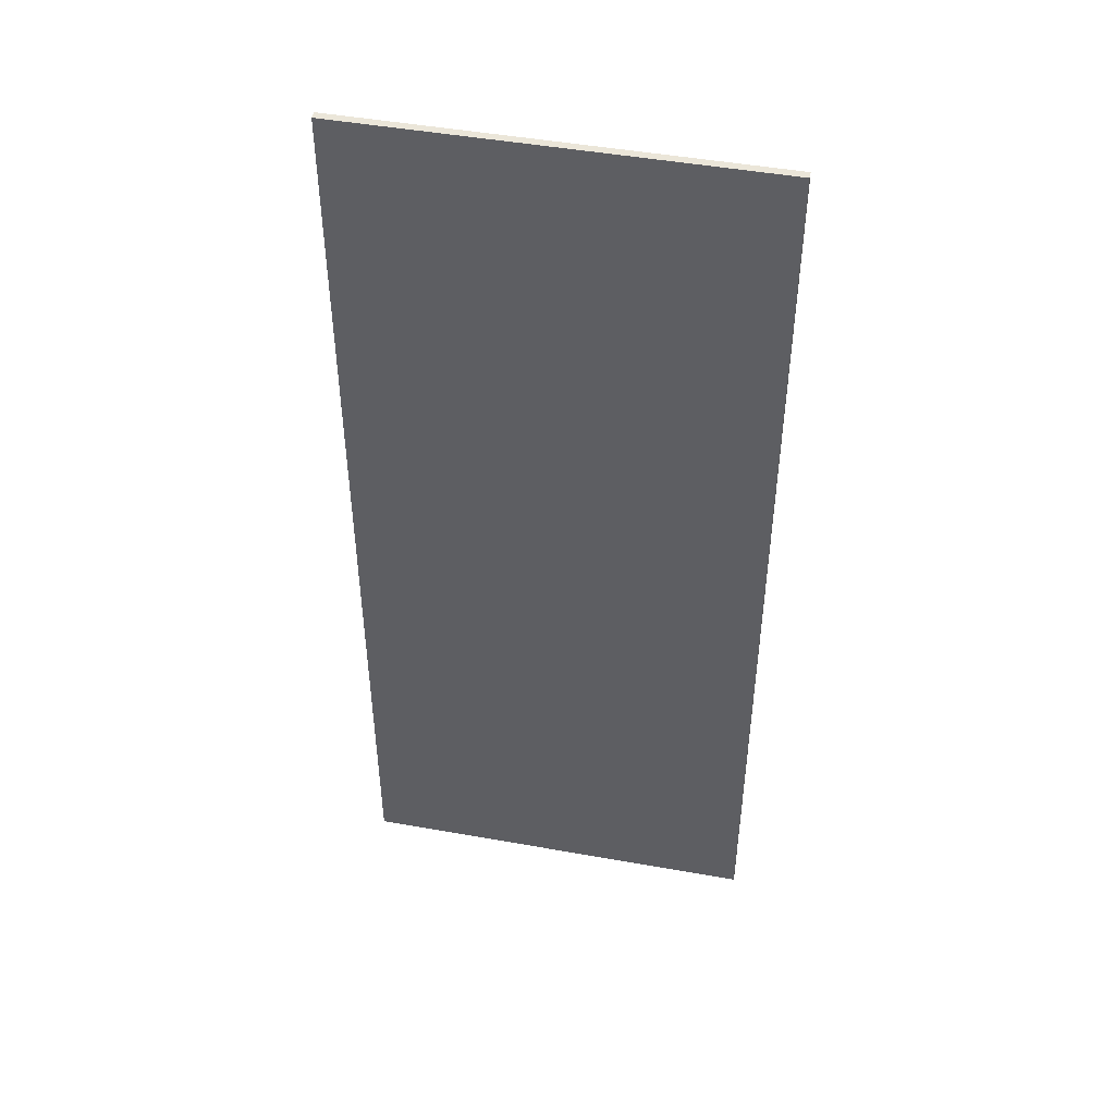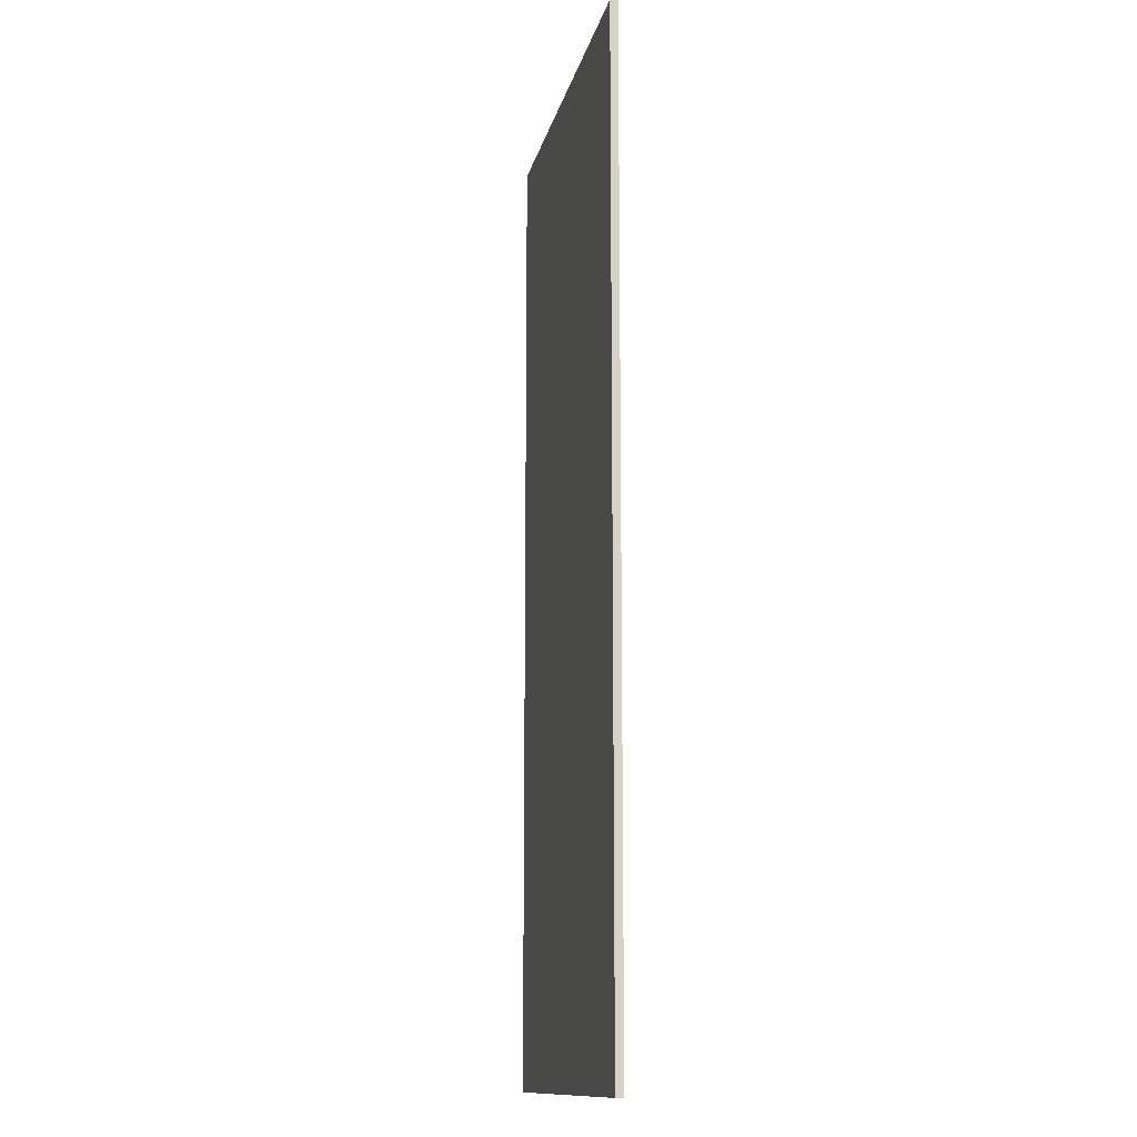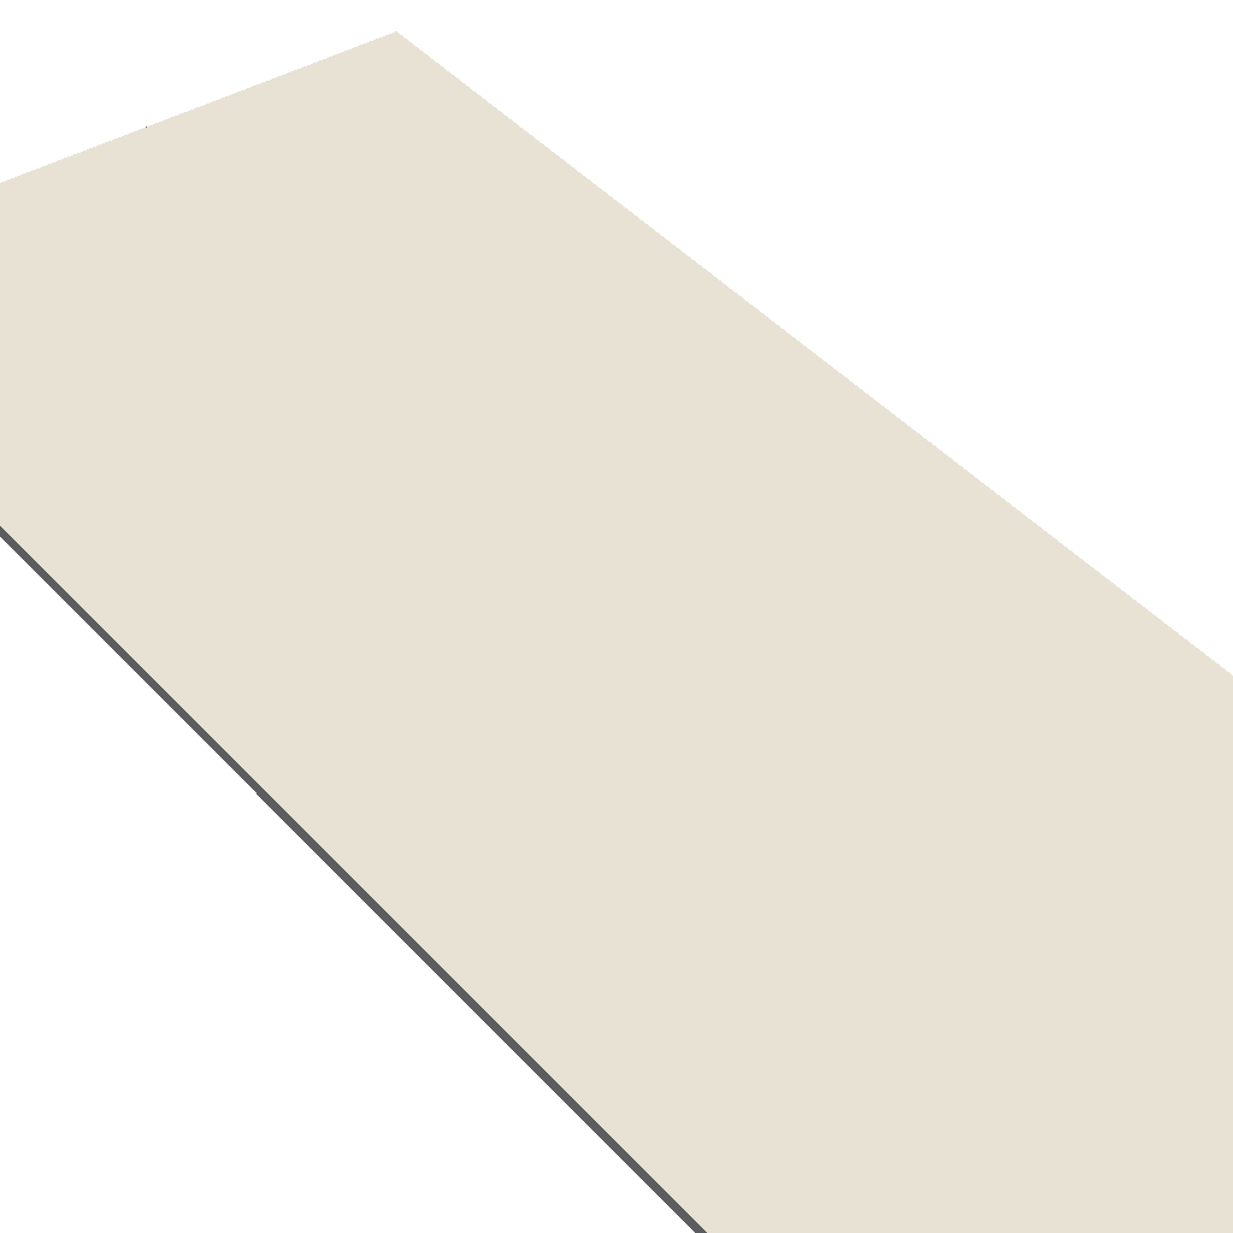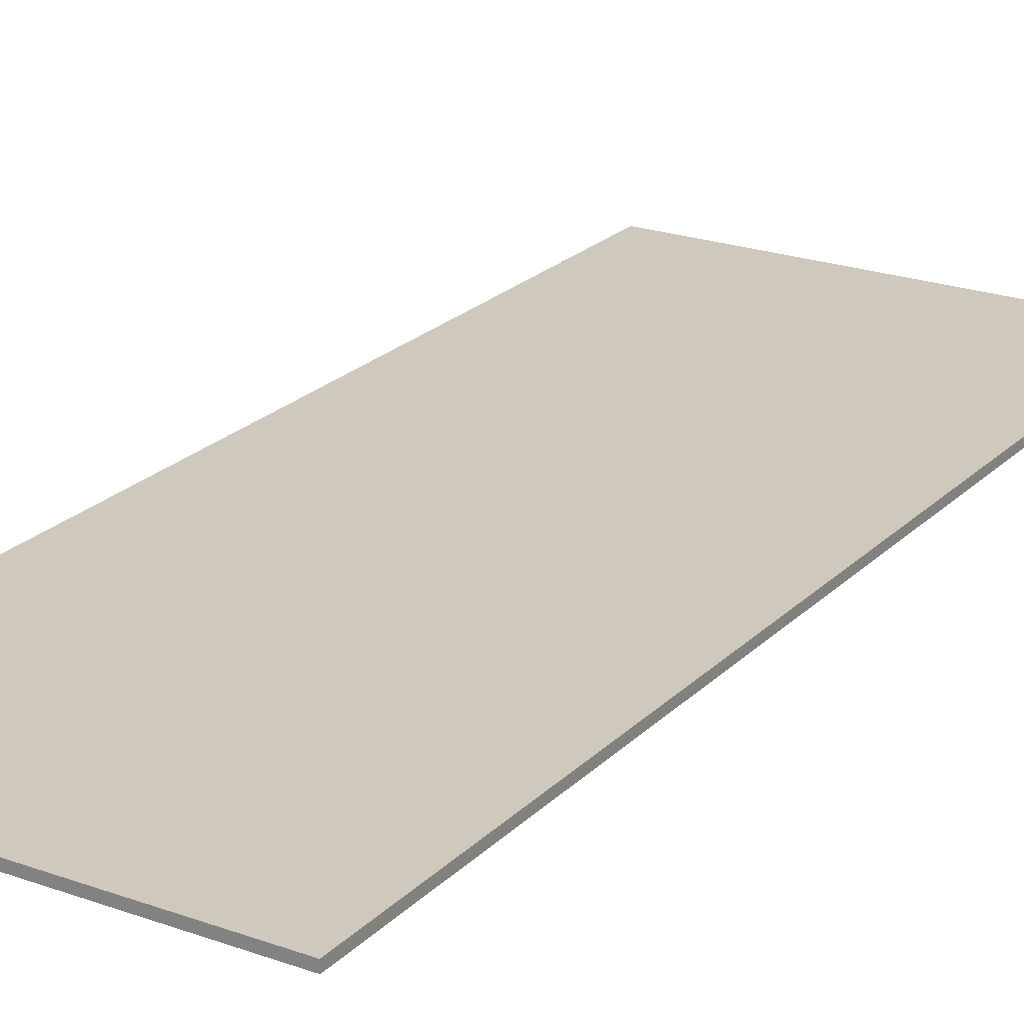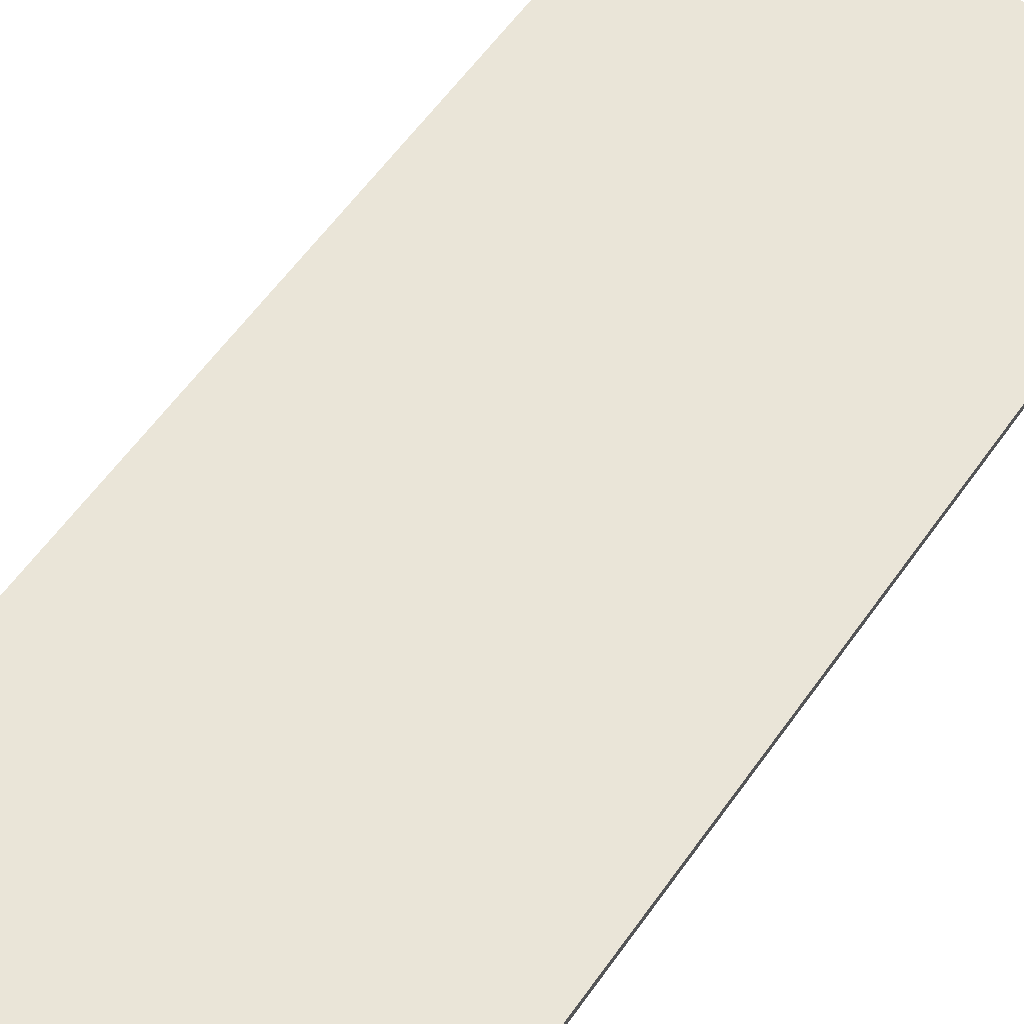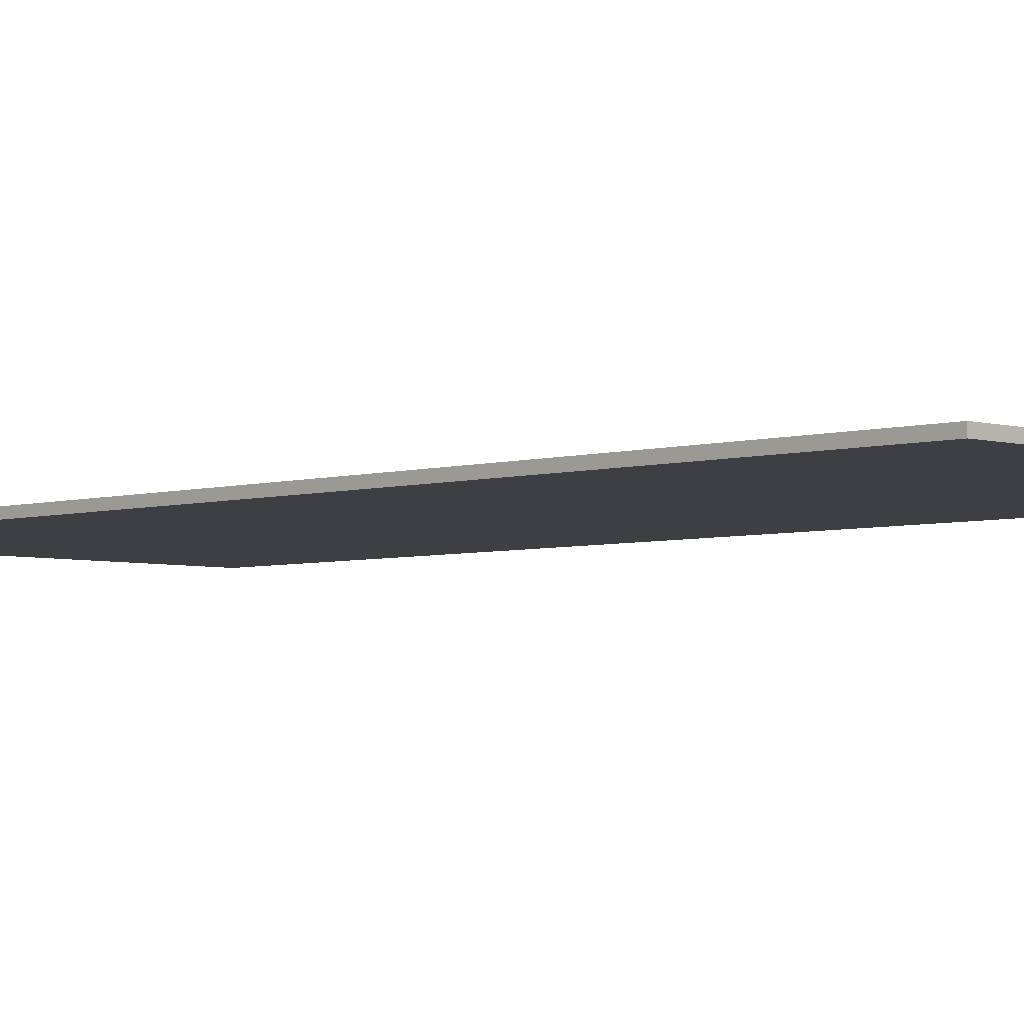
<metadata>
{"format":"obj","ext":"obj","renderer":"f3d","projection":"perspective","resolution":1024,"background":"white","views":[{"elev":47.2,"azim":11.4,"up":"+Z"},{"elev":-13.1,"azim":78.2,"up":"+Z"},{"elev":39.8,"azim":143.7,"up":"+Y"},{"elev":22.4,"azim":-148.2,"up":"+Y"},{"elev":58.7,"azim":34.9,"up":"+Y"},{"elev":-4.2,"azim":135.3,"up":"+Y"}]}
</metadata>
<code>
o
v -2.6 -0.1 6.3
v -2.6 -0.1 -6.4
v -2.6 0 6.3
v -2.6 0 -6.4
v 2.7 -0.1 6.3
v 2.7 -0.1 -6.4
v 2.7 0 6.3
v 2.7 0 -6.4
v -2.6 -0.1 6.3
v -2.6 0 6.3
v -2.4 -0.1 6.3
v -2.4 0 6.3
v -2.3 -0.1 6.3
v -2.3 0 6.3
v -0.1 -0.1 6.3
v -0.1 0 6.3
v 0 -0.1 6.3
v 0 0 6.3
v 0.1 -0.1 6.3
v 0.1 0 6.3
v 0.2 -0.1 6.3
v 0.2 0 6.3
v 2.4 -0.1 6.3
v 2.4 0 6.3
v 2.5 -0.1 6.3
v 2.5 0 6.3
v 2.7 -0.1 6.3
v 2.7 0 6.3
v -2.6 -0.1 -6.4
v -2.6 0 -6.4
v -2.4 -0.1 -6.4
v -2.4 0 -6.4
v -2.3 -0.1 -6.4
v -2.3 0 -6.4
v -0.1 -0.1 -6.4
v -0.1 0 -6.4
v 0 -0.1 -6.4
v 0 0 -6.4
v 0.1 -0.1 -6.4
v 0.1 0 -6.4
v 0.2 -0.1 -6.4
v 0.2 0 -6.4
v 2.4 -0.1 -6.4
v 2.4 0 -6.4
v 2.5 -0.1 -6.4
v 2.5 0 -6.4
v 2.7 -0.1 -6.4
v 2.7 0 -6.4
v -2.6 -0.1 6.3
v -2.4 -0.1 6.3
v -2.3 -0.1 6.3
v -0.1 -0.1 6.3
v 0 -0.1 6.3
v 0.1 -0.1 6.3
v 0.2 -0.1 6.3
v 2.4 -0.1 6.3
v 2.5 -0.1 6.3
v 2.7 -0.1 6.3
v -2.6 -0.1 -6.4
v -2.4 -0.1 -6.4
v -2.3 -0.1 -6.4
v -0.1 -0.1 -6.4
v 0 -0.1 -6.4
v 0.1 -0.1 -6.4
v 0.2 -0.1 -6.4
v 2.4 -0.1 -6.4
v 2.5 -0.1 -6.4
v 2.7 -0.1 -6.4
v -2.6 0 6.3
v -2.4 0 6.3
v -2.3 0 6.3
v -0.1 0 6.3
v 0 0 6.3
v 0.1 0 6.3
v 0.2 0 6.3
v 2.4 0 6.3
v 2.5 0 6.3
v 2.7 0 6.3
v -2.6 0 -6.4
v -2.4 0 -6.4
v -2.3 0 -6.4
v -0.1 0 -6.4
v 0 0 -6.4
v 0.1 0 -6.4
v 0.2 0 -6.4
v 2.4 0 -6.4
v 2.5 0 -6.4
v 2.7 0 -6.4
f 3 2 1
f 4 2 3
f 5 6 7
f 7 6 8
f 11 10 9
f 12 10 11
f 13 12 11
f 14 12 13
f 15 14 13
f 16 14 15
f 17 16 15
f 18 16 17
f 19 18 17
f 20 18 19
f 21 20 19
f 22 20 21
f 23 22 21
f 24 22 23
f 25 24 23
f 26 24 25
f 27 26 25
f 28 26 27
f 29 30 31
f 31 30 32
f 31 32 33
f 33 32 34
f 33 34 35
f 35 34 36
f 35 36 37
f 37 36 38
f 37 38 39
f 39 38 40
f 39 40 41
f 41 40 42
f 41 42 43
f 43 42 44
f 43 44 45
f 45 44 46
f 45 46 47
f 47 46 48
f 59 50 49
f 60 51 50
f 60 50 59
f 61 52 51
f 61 51 60
f 62 53 52
f 62 52 61
f 63 54 53
f 63 53 62
f 64 55 54
f 64 54 63
f 65 56 55
f 65 55 64
f 66 57 56
f 66 56 65
f 67 58 57
f 67 57 66
f 68 58 67
f 69 70 79
f 70 71 80
f 79 70 80
f 71 72 81
f 80 71 81
f 72 73 82
f 81 72 82
f 73 74 83
f 82 73 83
f 74 75 84
f 83 74 84
f 75 76 85
f 84 75 85
f 76 77 86
f 85 76 86
f 77 78 87
f 86 77 87
f 87 78 88

</code>
